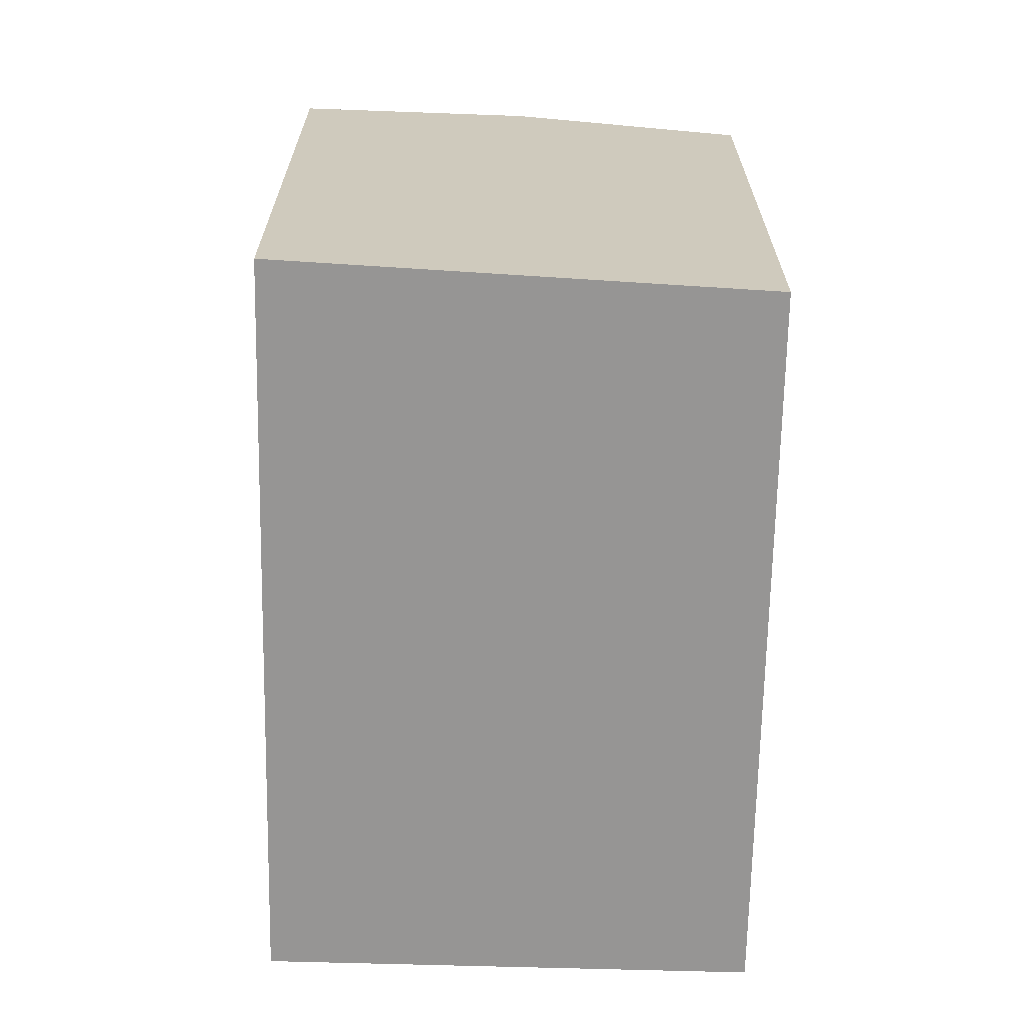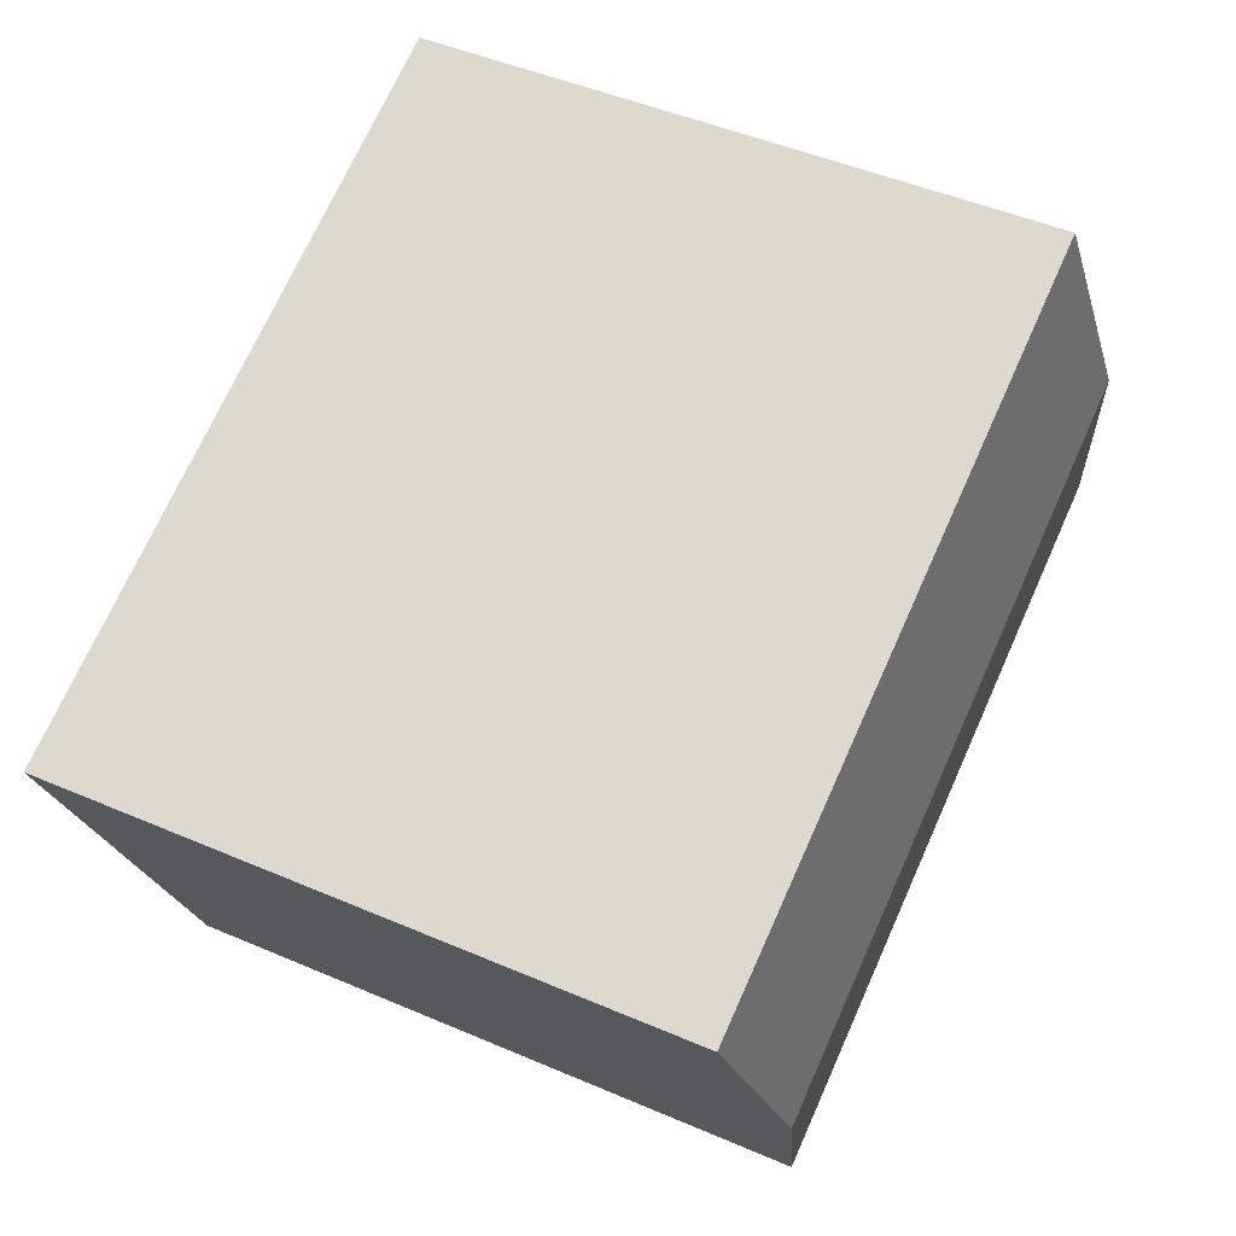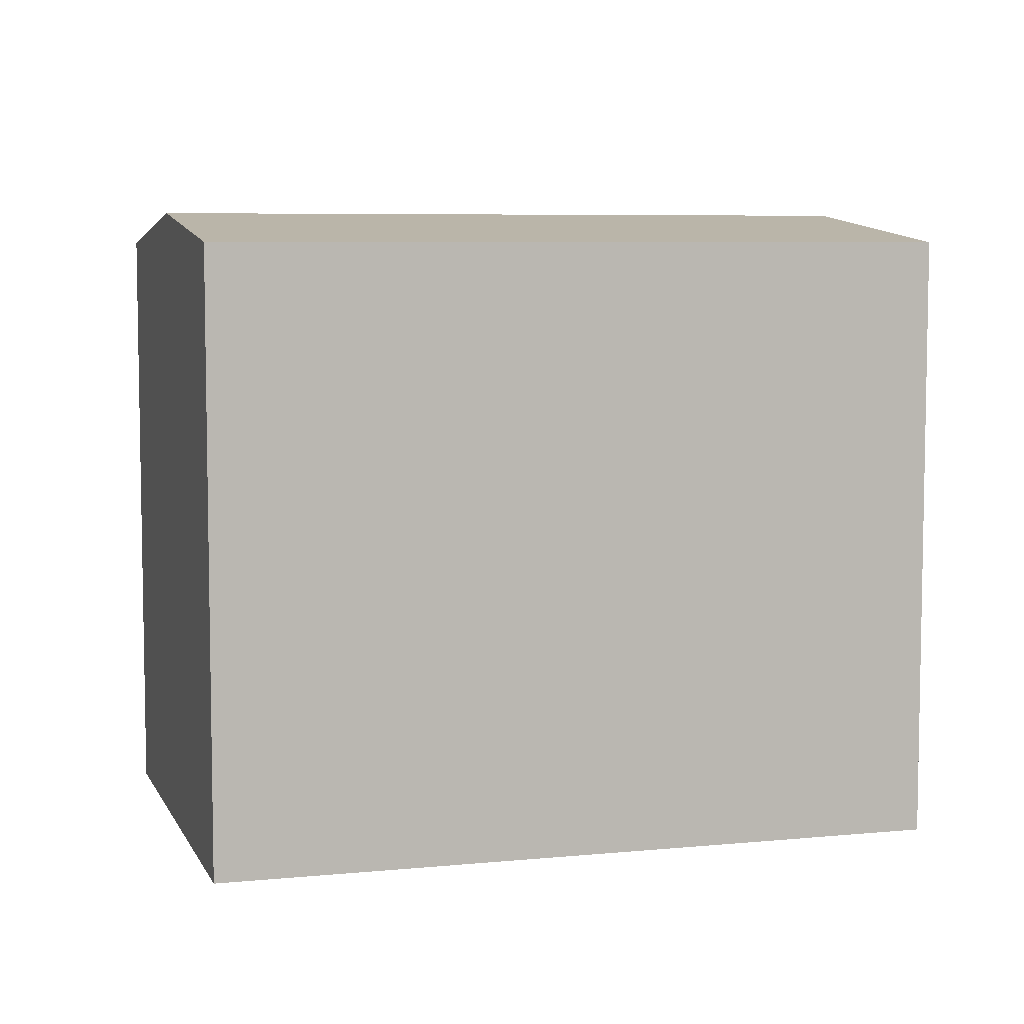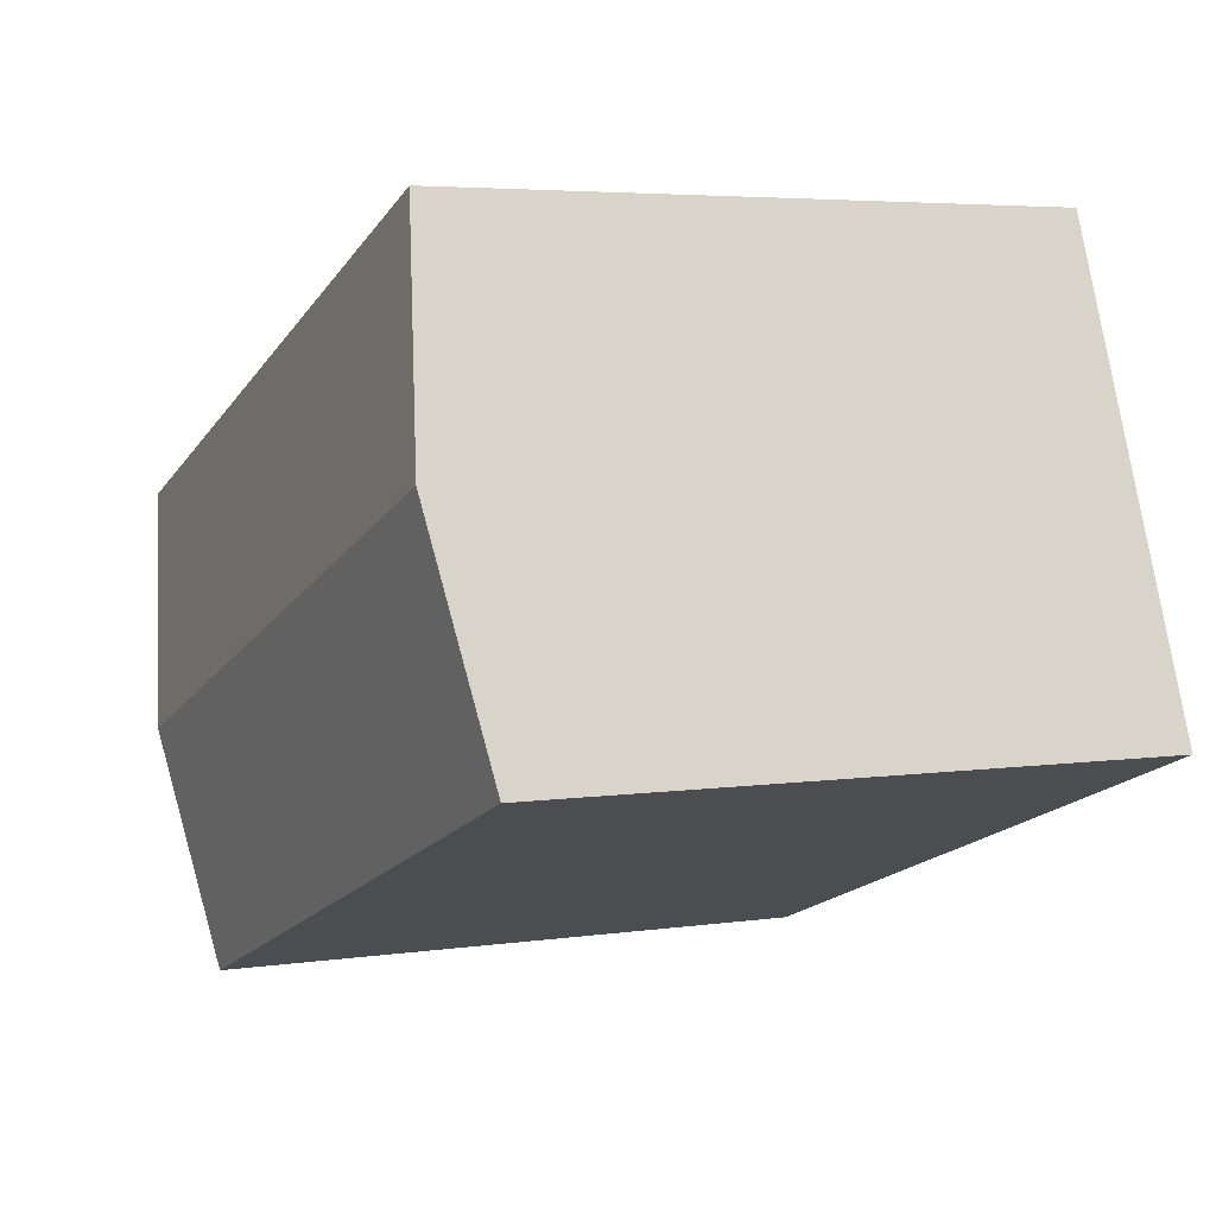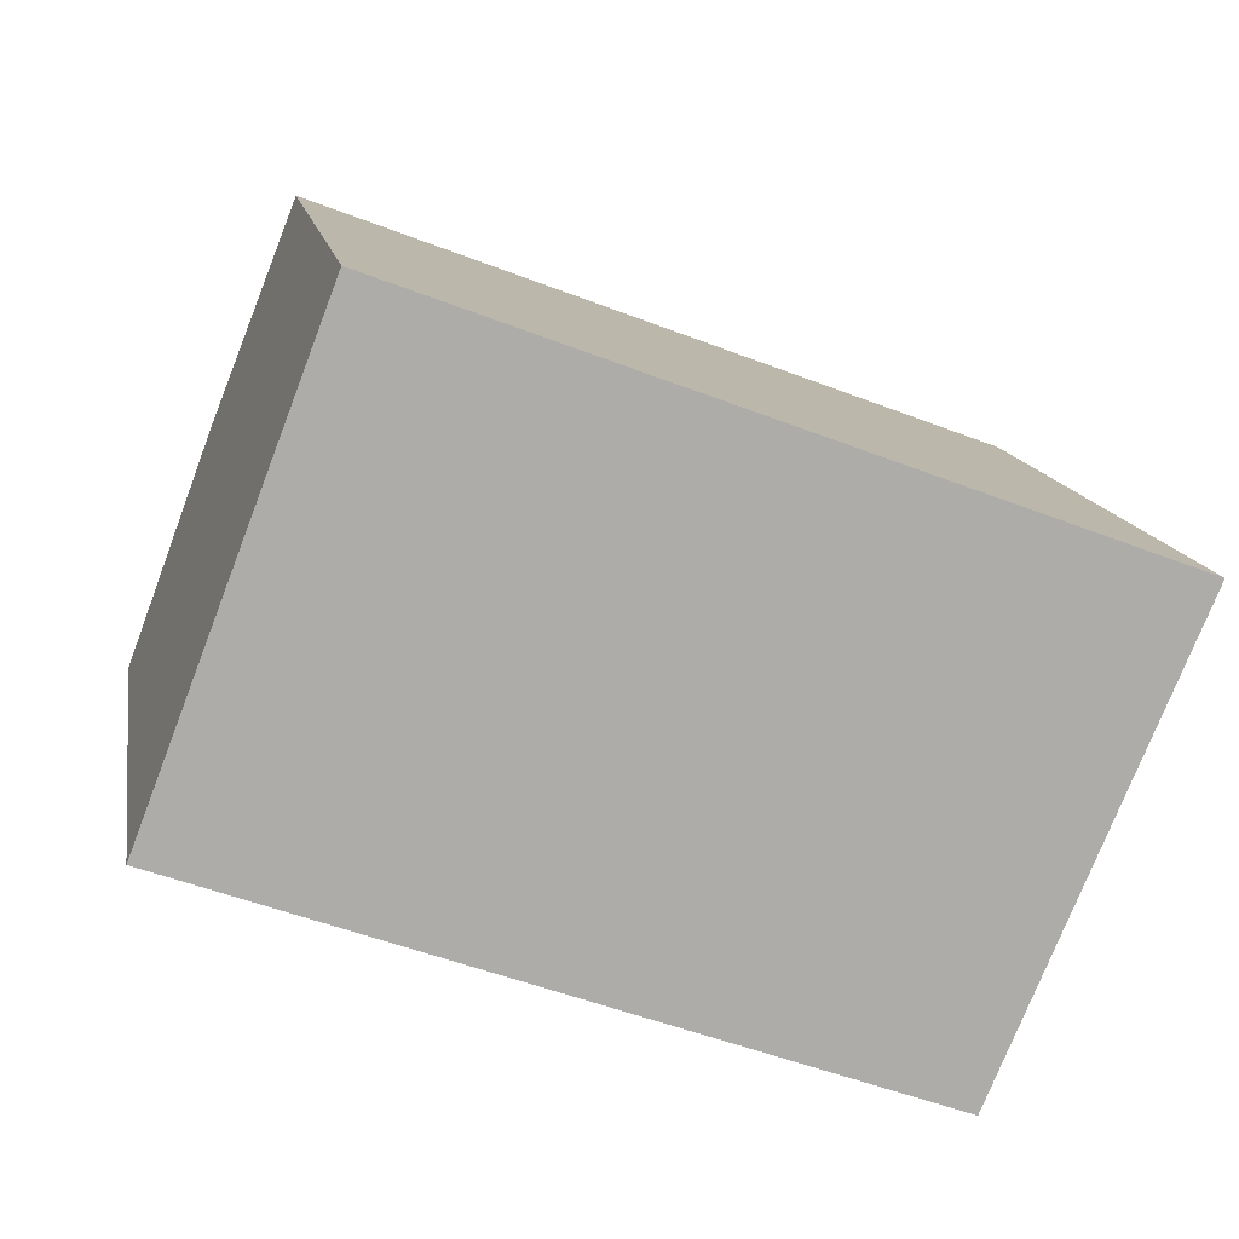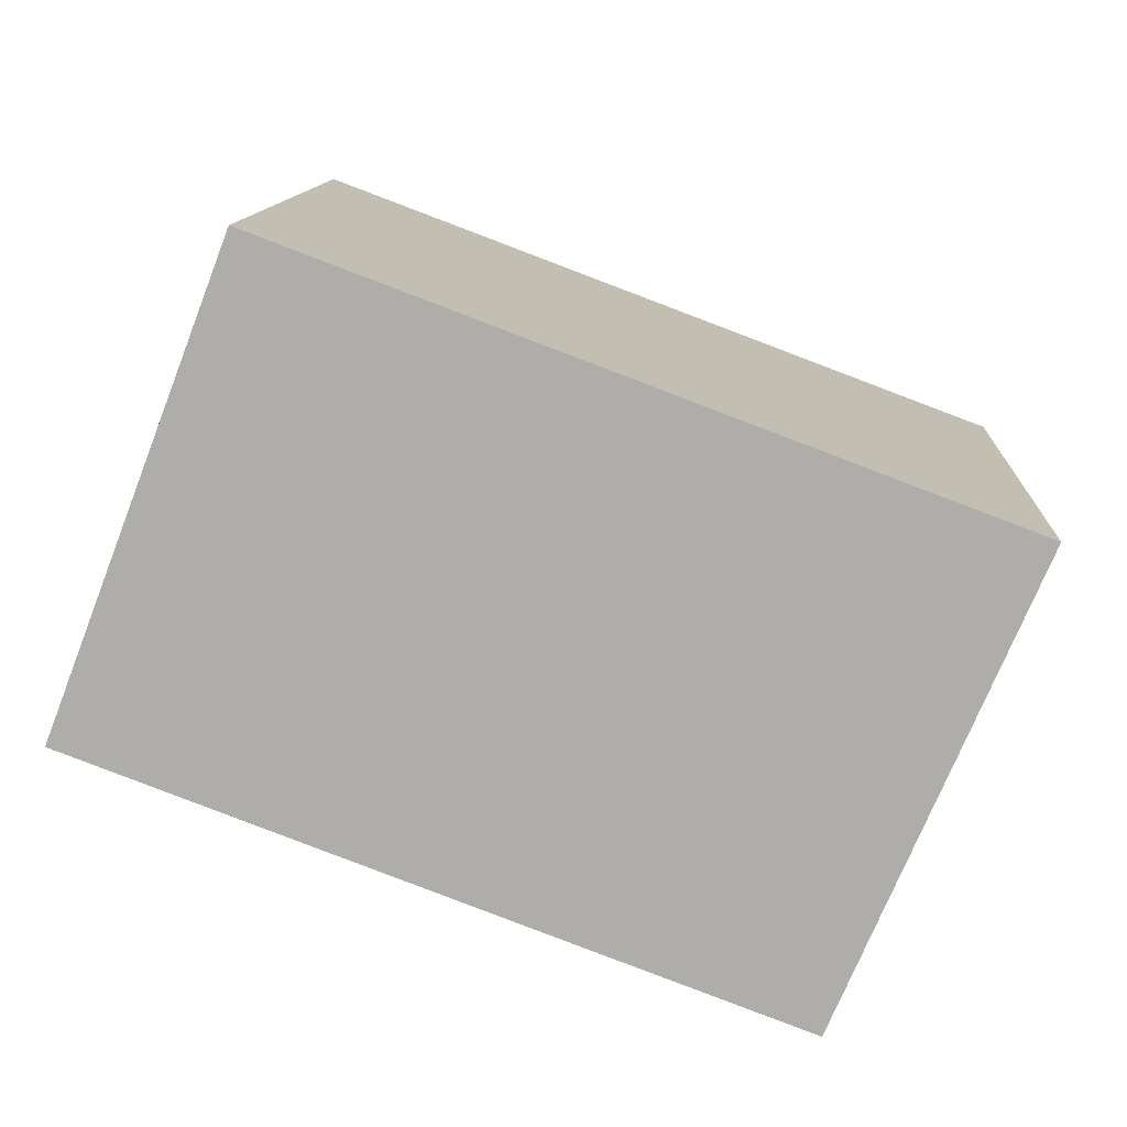
<metadata>
{"format":"obj","ext":"obj","renderer":"f3d","projection":"perspective","resolution":1024,"background":"white","views":[{"elev":-67.5,"azim":109.4,"up":"+Y"},{"elev":47.8,"azim":115.8,"up":"+Z"},{"elev":6.6,"azim":4.4,"up":"+Y"},{"elev":4.6,"azim":-115.4,"up":"+Z"},{"elev":13.4,"azim":-9.5,"up":"+Z"},{"elev":12.1,"azim":3.1,"up":"+Z"}]}
</metadata>
<code>
v  19.06 13.54 4.012
v  14.45 13.52 5.987
v  19.15 13.52 4.224
v  3.83 13.52 9.968
v  17.06 14.18 -0.685
v  3.756 13.54 9.775
v  1.918 14.18 4.991
v  14.96 13.52 -5.585
v  0 13.52 8.276e-16
v  3.83 -6.104e-16 9.968
v  14.45 -3.666e-16 5.987
v  19.15 -2.586e-16 4.224
v  19.06 -2.457e-16 4.012
v  14.96 3.42e-16 -5.585
v  17.06 4.194e-17 -0.685
v  0 0 0
v  3.756 -5.985e-16 9.775
v  1.918 -3.056e-16 4.991
g defaultobject
f 1 2 3
f 2 1 4
f 4 1 5
f 4 5 6
f 6 5 7
f 8 7 5
f 7 8 9
f 10 2 4
f 2 10 3
f 3 10 11
f 3 11 12
f 12 1 3
f 1 12 5
f 5 12 8
f 8 12 13
f 8 13 14
f 14 13 15
f 14 9 8
f 9 14 16
f 16 7 9
f 7 16 6
f 6 16 4
f 4 16 17
f 4 17 10
f 17 16 18
f 11 13 12
f 13 11 15
f 15 11 14
f 14 11 10
f 14 10 17
f 14 17 18
f 14 18 16

</code>
